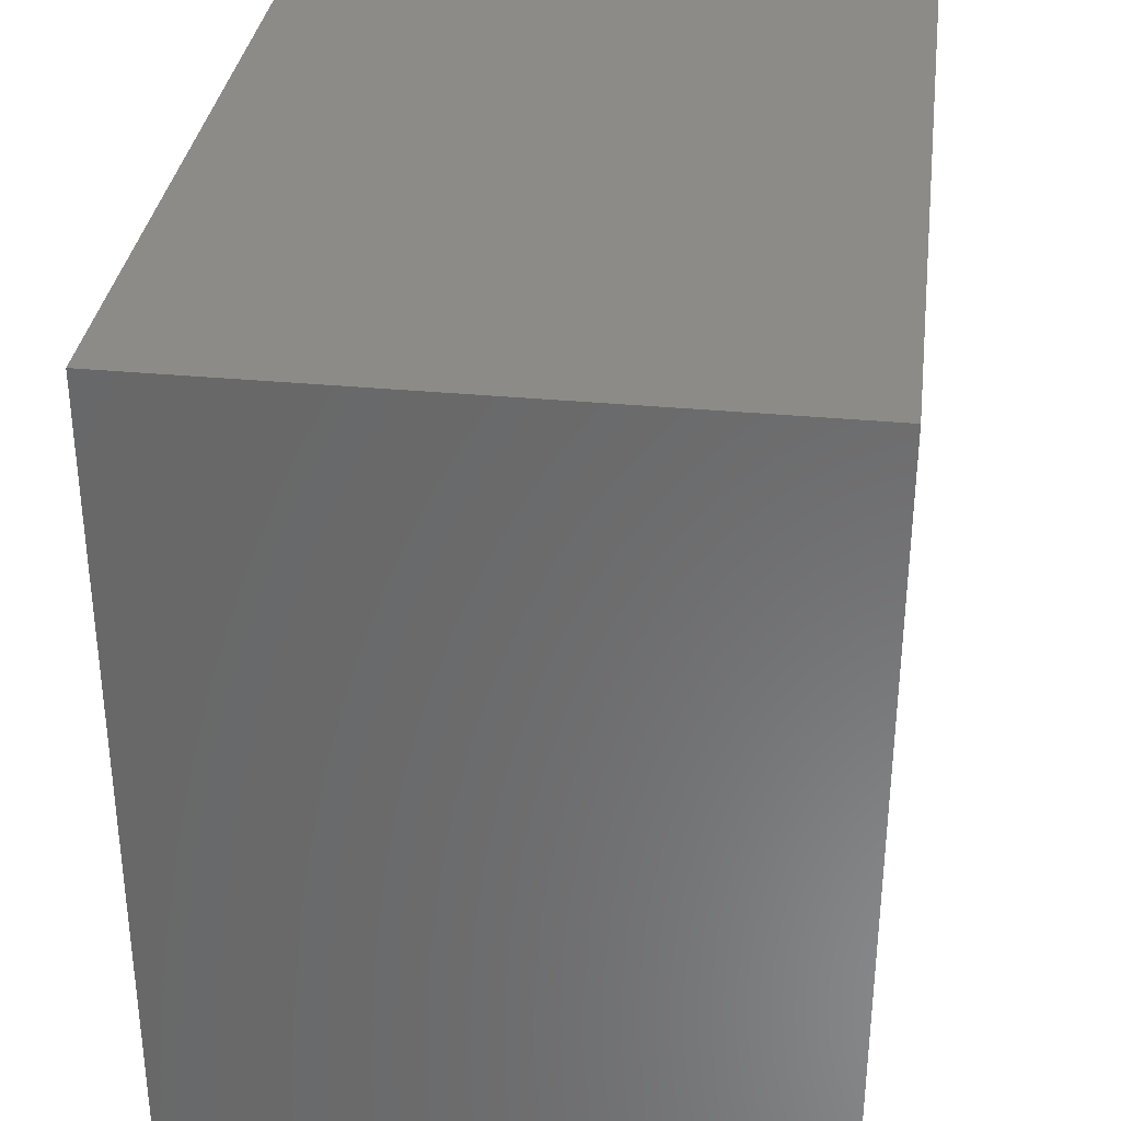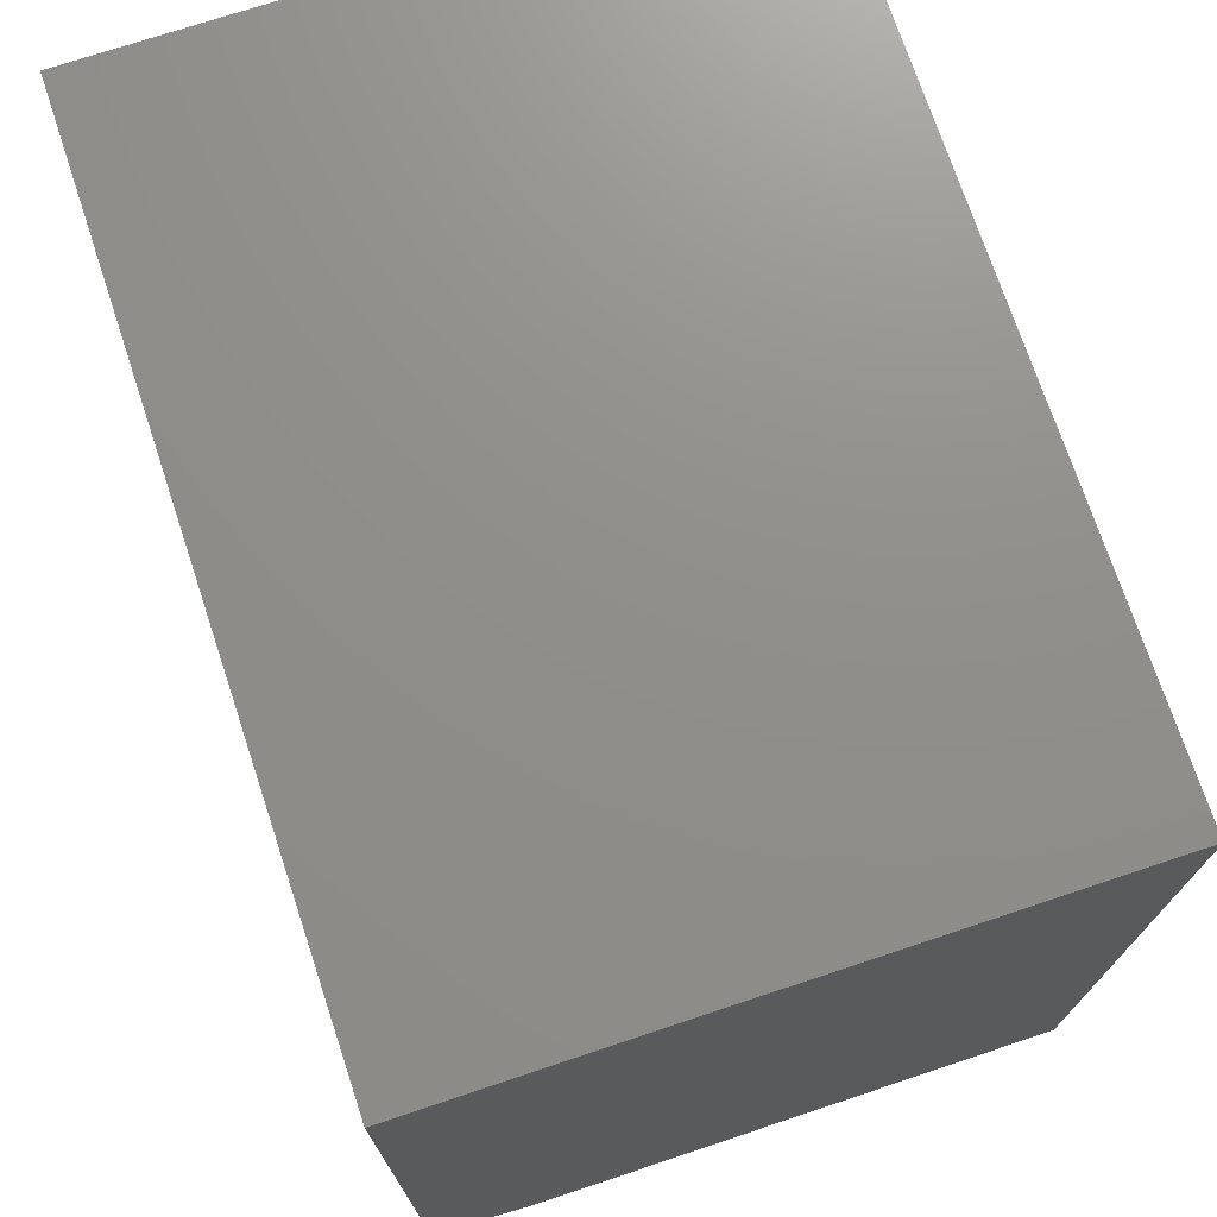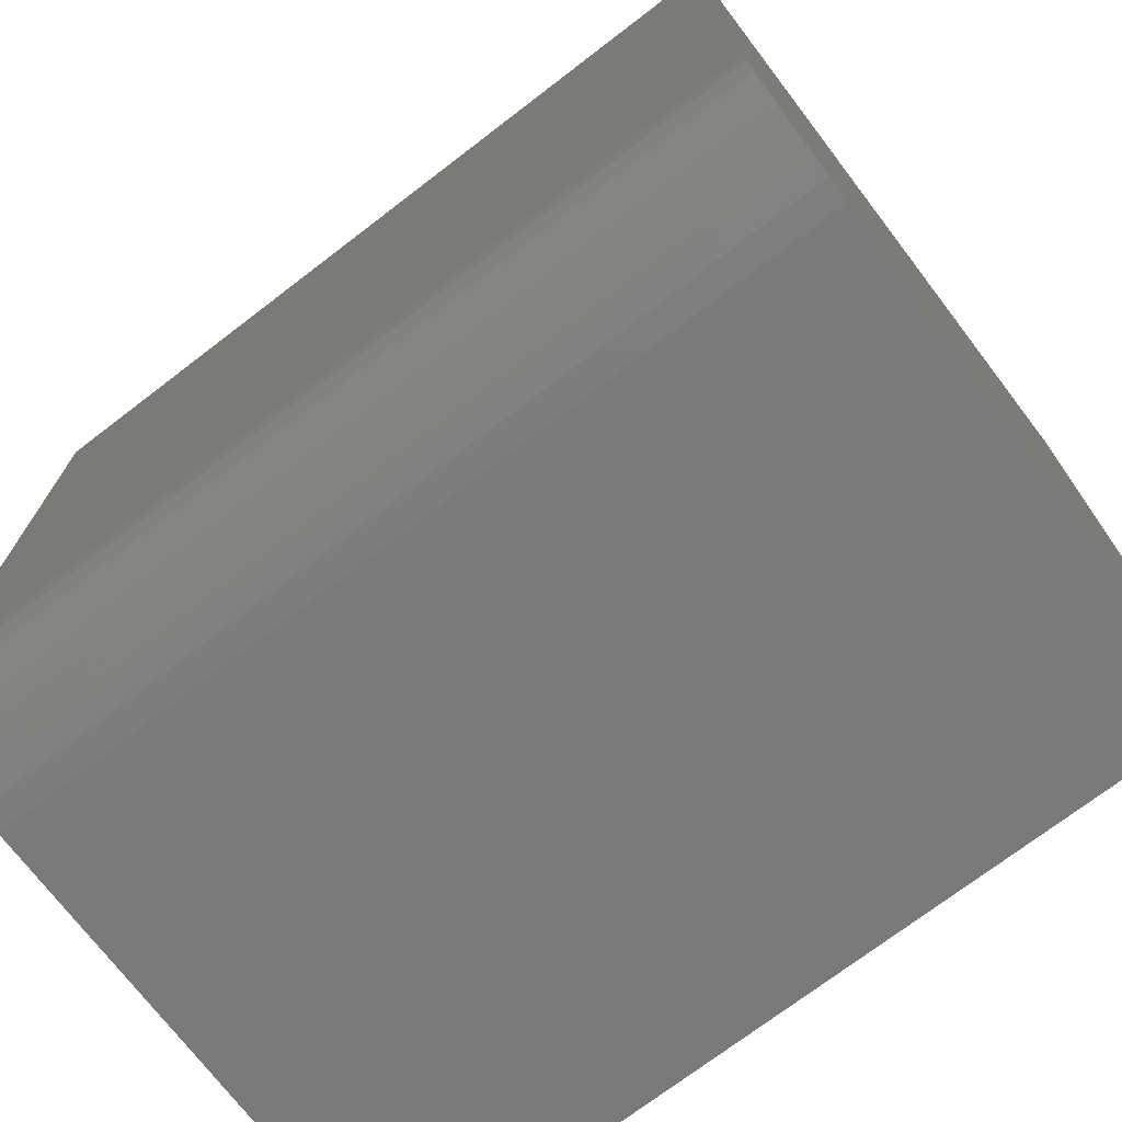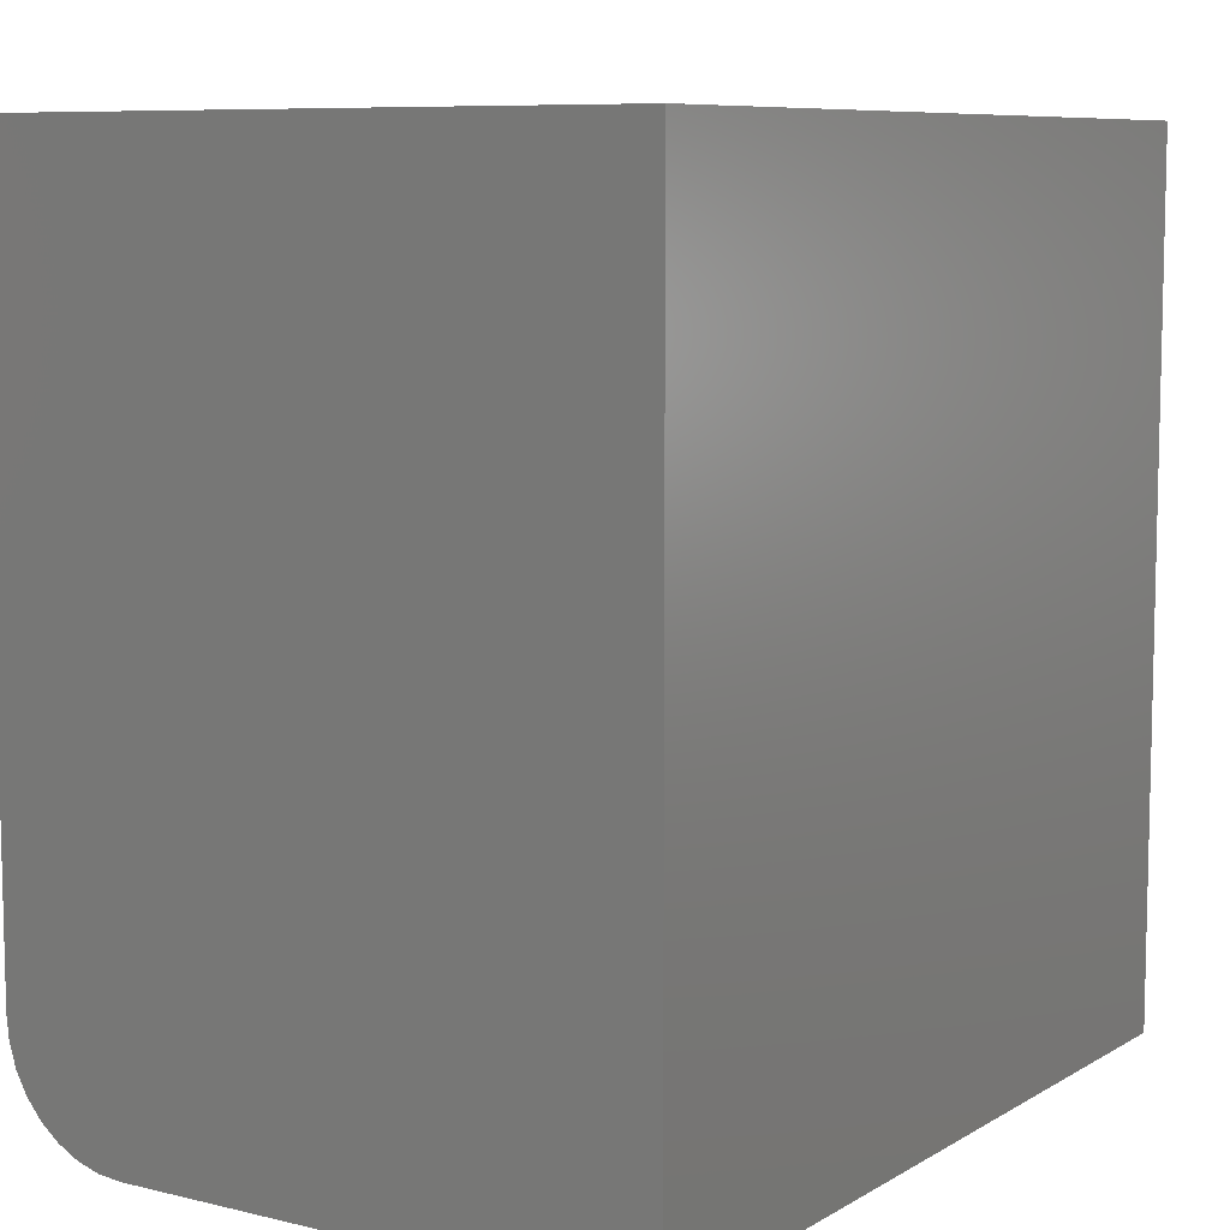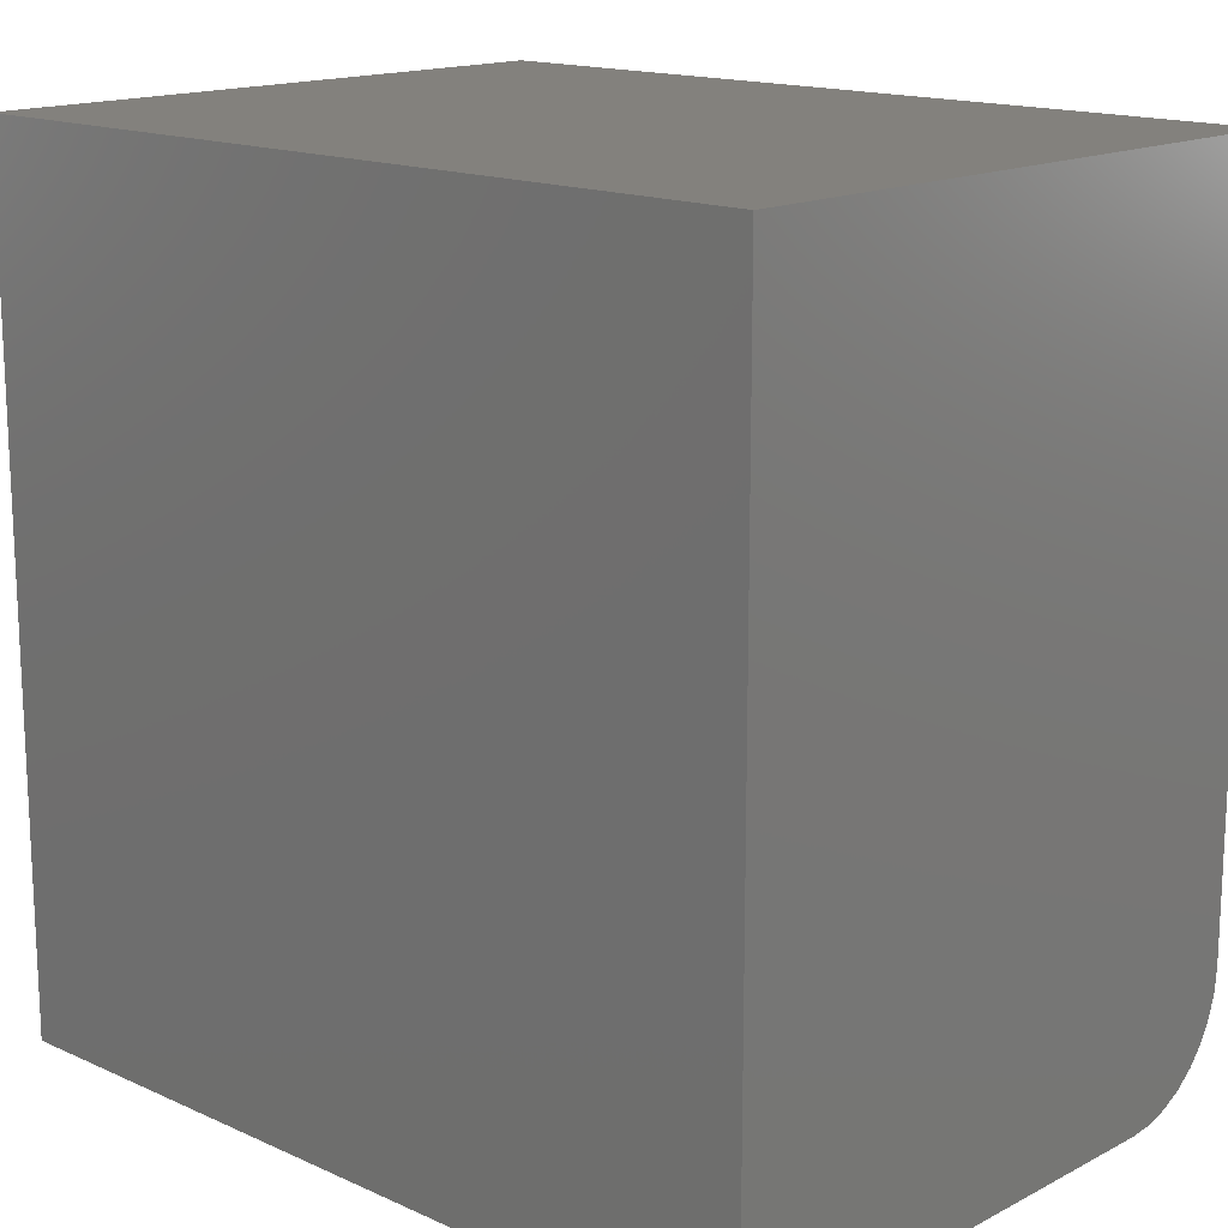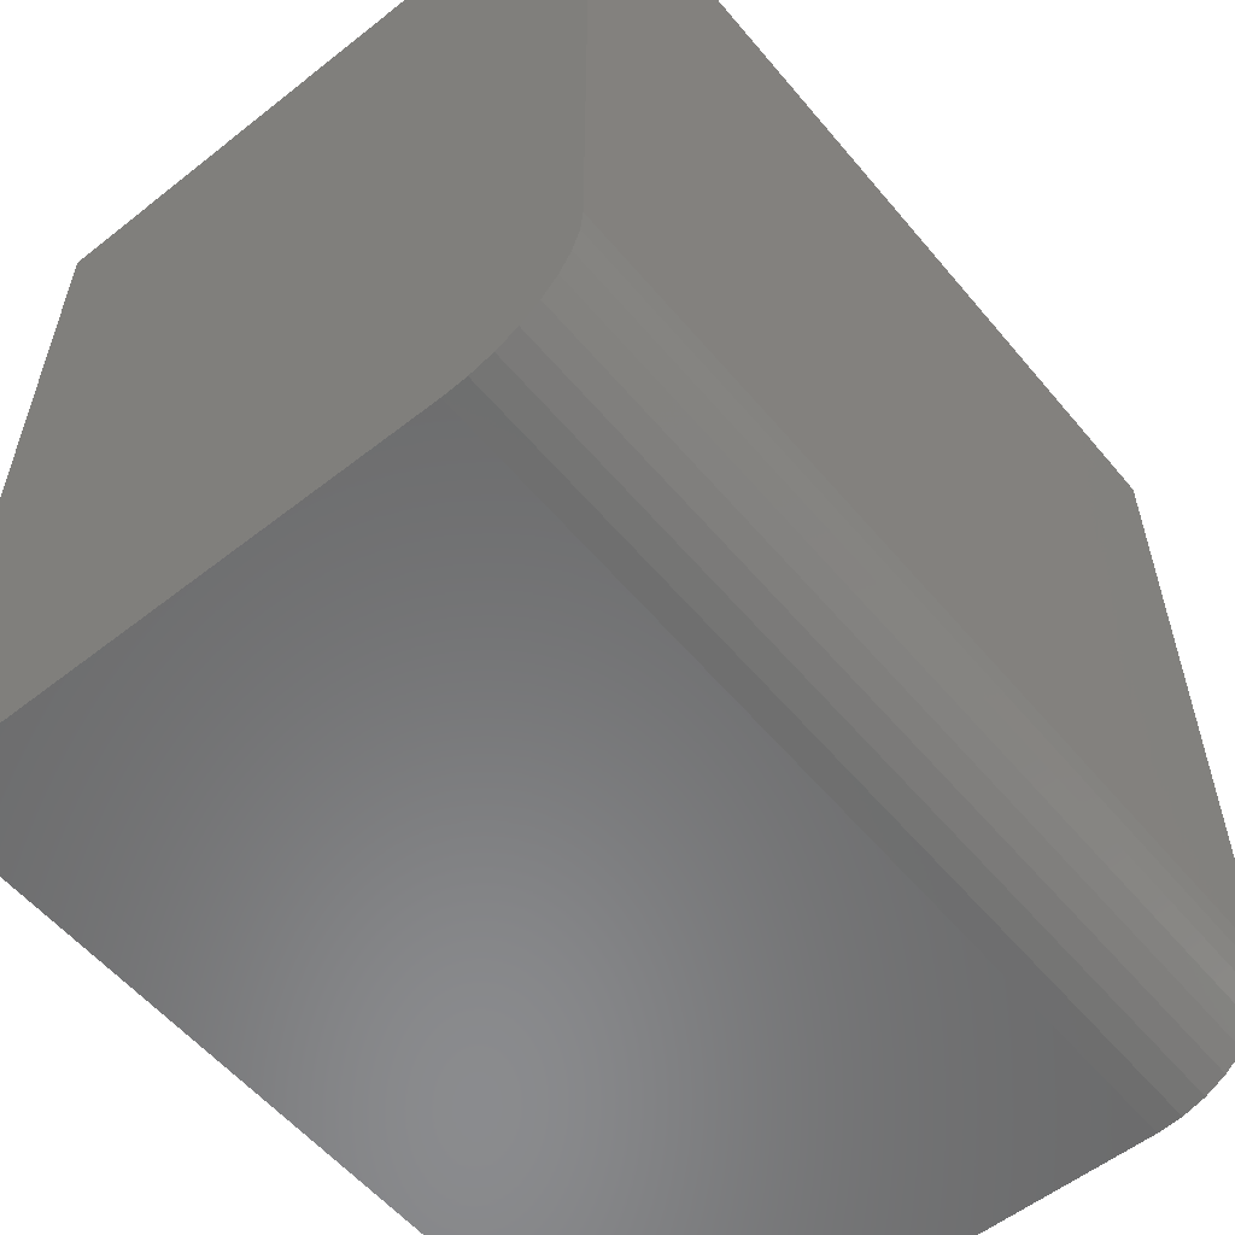
<metadata>
{"format":"stl","ext":"stl","renderer":"f3d","projection":"perspective","resolution":1024,"background":"white","views":[{"elev":33.5,"azim":97.4,"up":"+Y"},{"elev":73.1,"azim":-108.4,"up":"+Y"},{"elev":-73.0,"azim":-142.6,"up":"+Y"},{"elev":8.3,"azim":-56.8,"up":"+Y"},{"elev":15.7,"azim":43.1,"up":"+Y"},{"elev":-56.7,"azim":129.4,"up":"+Y"}]}
</metadata>
<code>
# stl→obj: 24 verts, 44 faces
v -0.4375 -0.4375 0.6562
v -0.4375 0.4375 0.6562
v -0.4375 0.4375 0
v -0.4375 -0.3125 0
v -0.4375 -0.3369 0.002402
v -0.4375 -0.3603 0.009515
v -0.4375 -0.3819 0.02107
v -0.4375 -0.4009 0.03661
v -0.4375 -0.4164 0.05555
v -0.4375 -0.428 0.07716
v -0.4375 -0.4351 0.1006
v -0.4375 -0.4375 0.125
v 0.4375 -0.4375 0.6562
v 0.4375 -0.4375 0.125
v 0.4375 -0.3125 0
v 0.4375 0.4375 0
v 0.4375 -0.4351 0.1006
v 0.4375 0.4375 0.6562
v 0.4375 -0.428 0.07716
v 0.4375 -0.4164 0.05555
v 0.4375 -0.4009 0.03661
v 0.4375 -0.3819 0.02107
v 0.4375 -0.3603 0.009515
v 0.4375 -0.3369 0.002402
f 1 2 3
f 1 3 4
f 1 4 5
f 1 5 6
f 1 6 7
f 1 7 8
f 1 8 9
f 1 9 10
f 1 10 11
f 1 11 12
f 1 12 13
f 13 12 14
f 4 3 15
f 15 3 16
f 14 17 13
f 15 16 18
f 15 18 13
f 15 13 17
f 15 17 19
f 15 19 20
f 15 20 21
f 15 21 22
f 15 22 23
f 15 23 24
f 4 15 5
f 5 15 24
f 5 24 6
f 6 24 23
f 6 23 7
f 7 23 22
f 7 22 8
f 8 22 21
f 8 21 9
f 9 21 20
f 9 20 10
f 10 20 19
f 10 19 11
f 11 19 17
f 11 17 12
f 12 17 14
f 18 16 2
f 2 16 3
f 1 13 2
f 2 13 18

</code>
